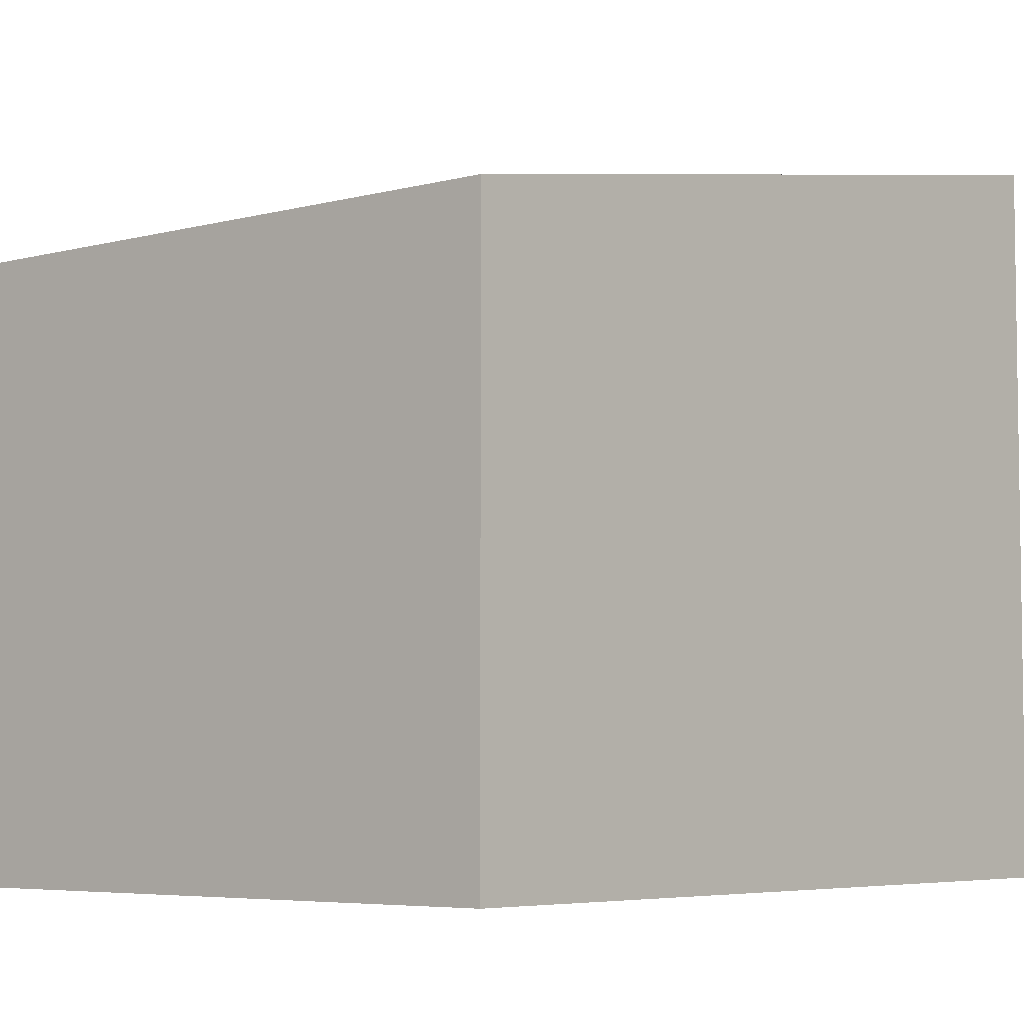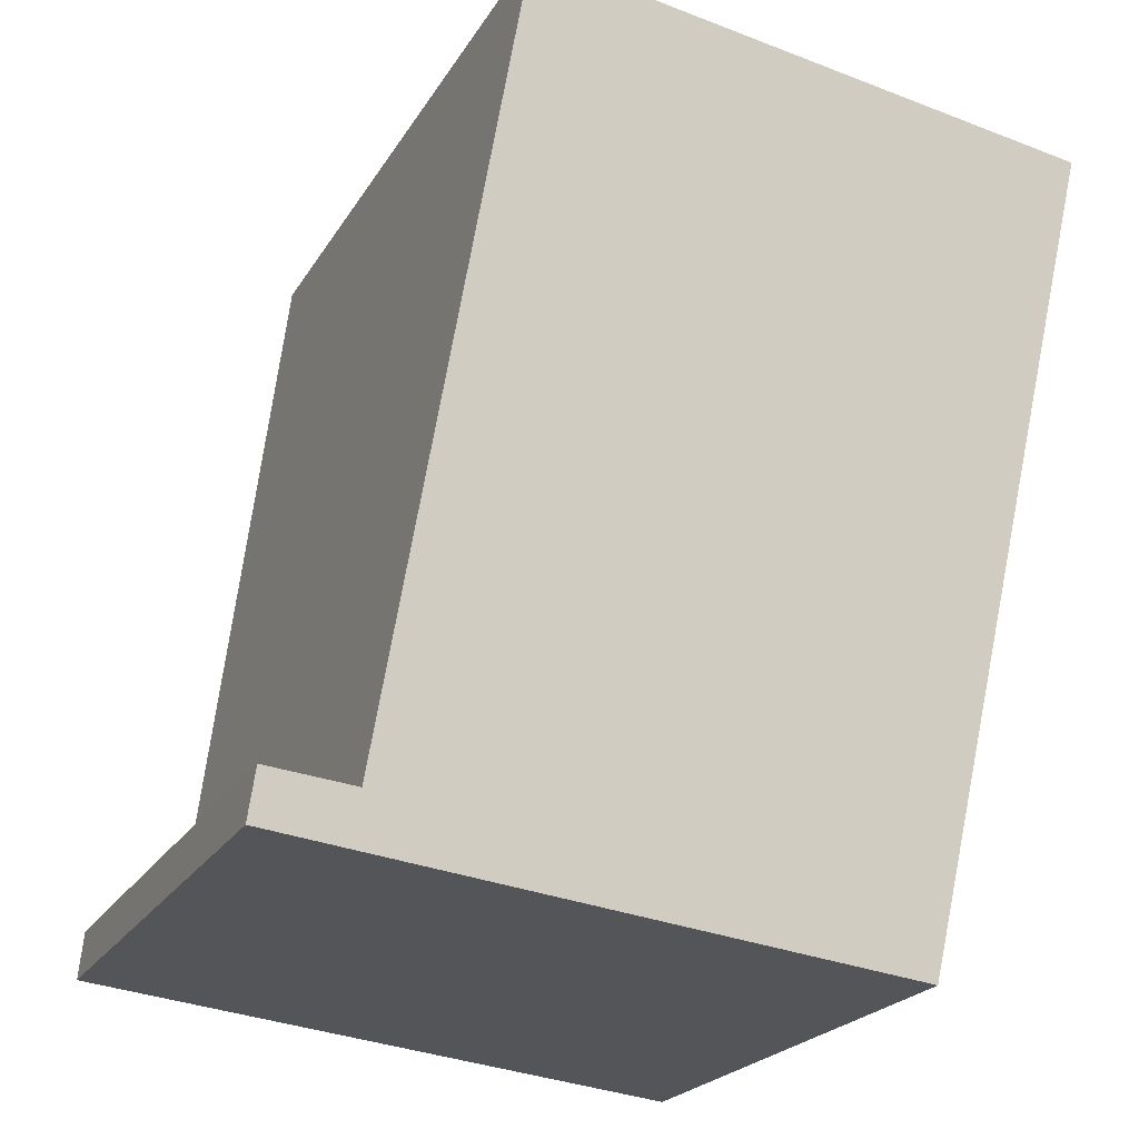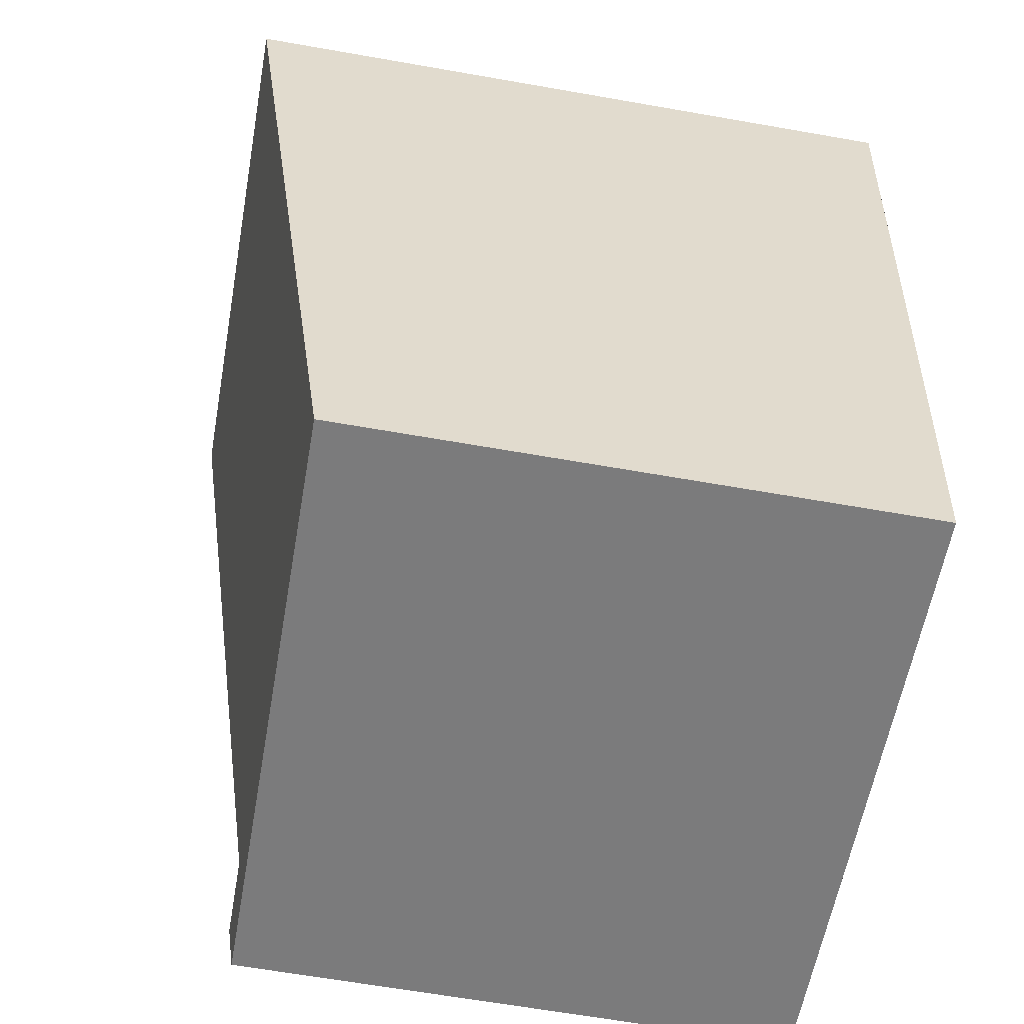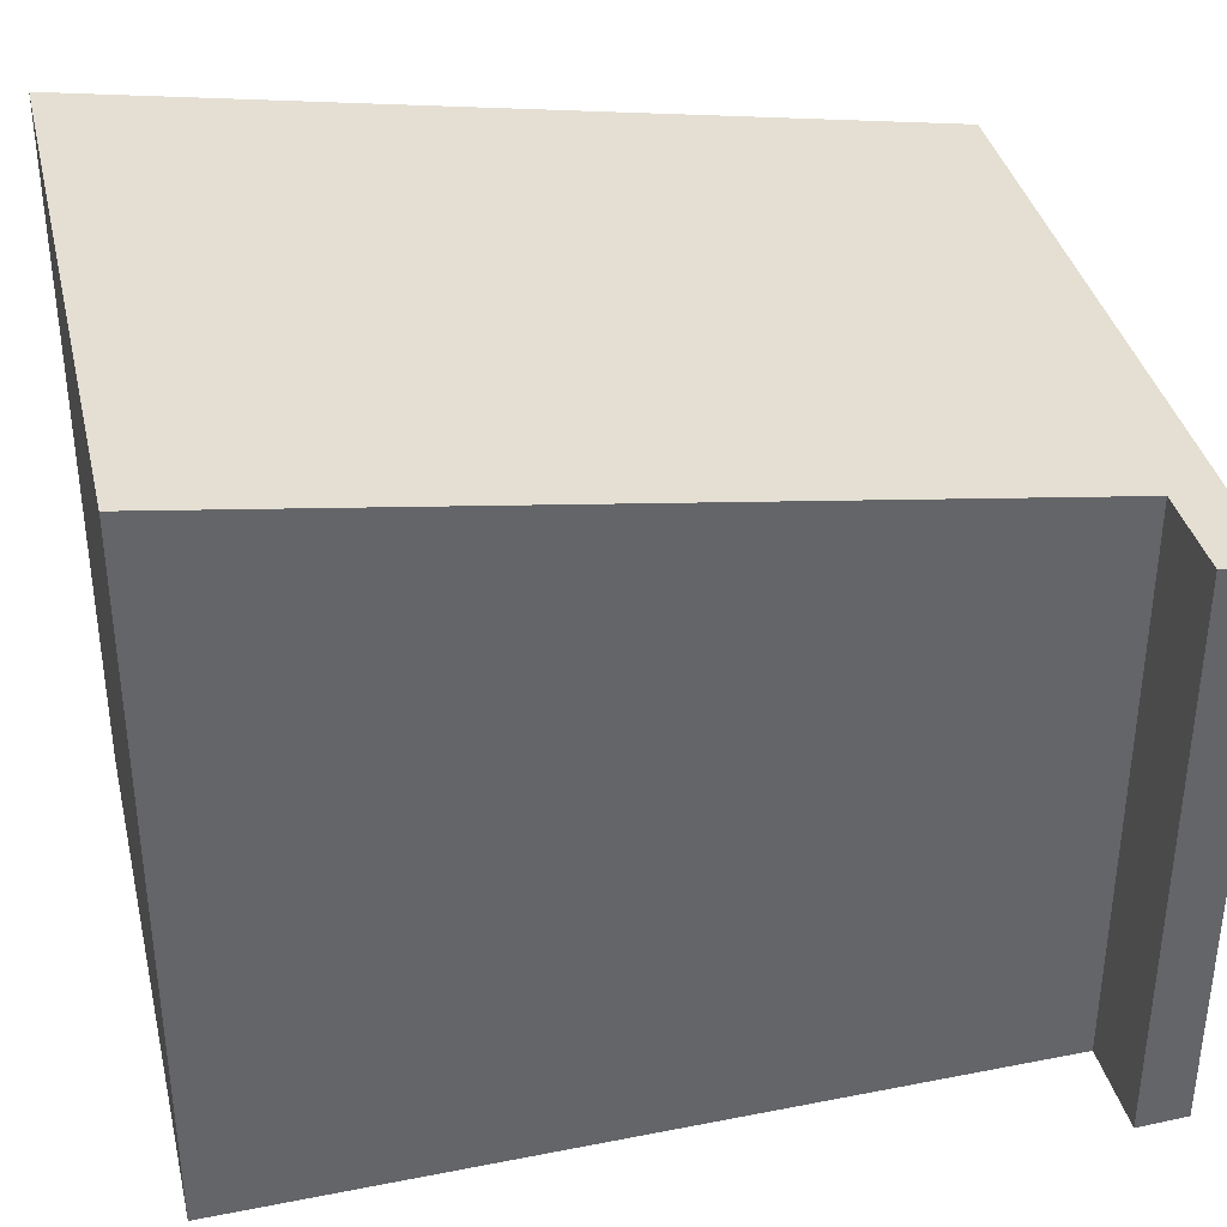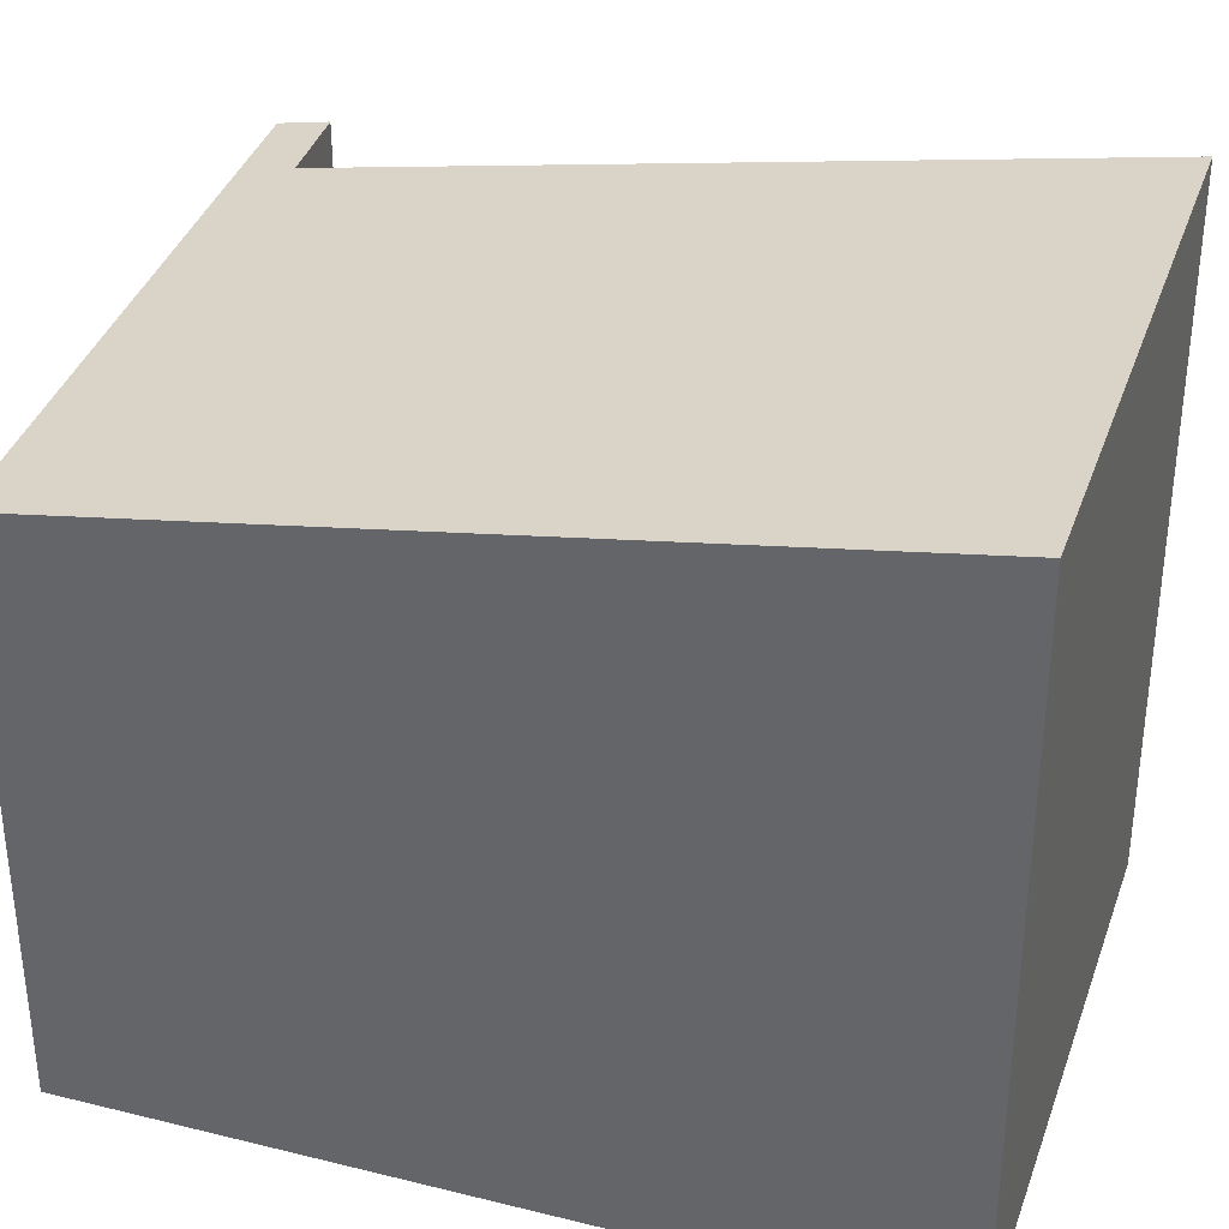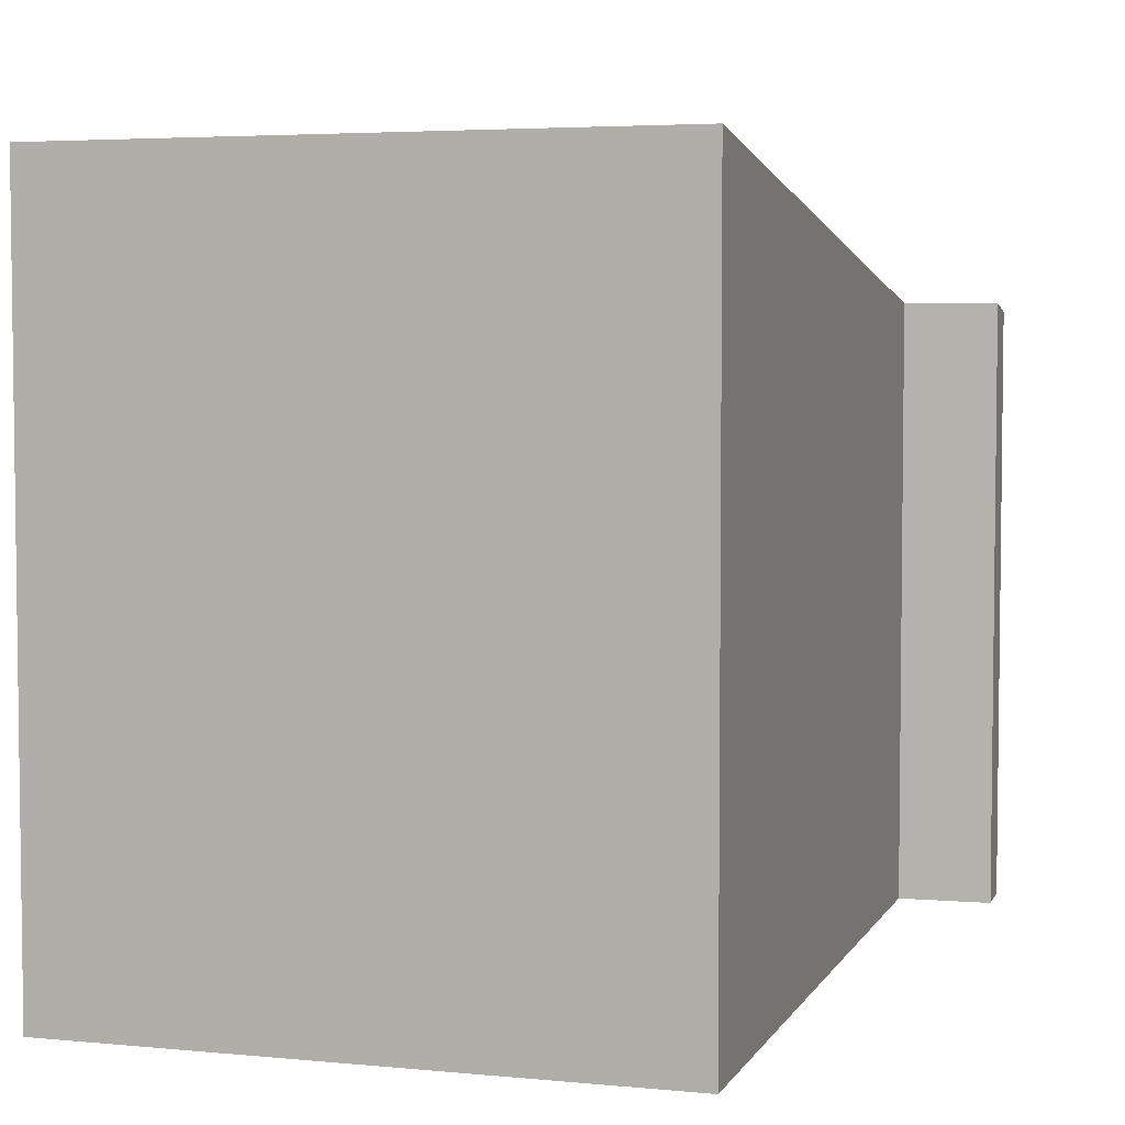
<metadata>
{"format":"obj","ext":"obj","renderer":"f3d","projection":"perspective","resolution":1024,"background":"white","views":[{"elev":-5.4,"azim":-146.6,"up":"+Y"},{"elev":-22.2,"azim":156.9,"up":"+Z"},{"elev":-65.0,"azim":-100.0,"up":"+Z"},{"elev":38.9,"azim":68.9,"up":"+Y"},{"elev":35.5,"azim":-80.3,"up":"+Y"},{"elev":4.8,"azim":9.3,"up":"+Y"}]}
</metadata>
<code>
v  4.049 3.089 -3.851
v  3.541 3.134 -3.632
v  4.022 3.133 -3.584
v  0.637 3.089 -4.237
v  0 3.793 2.323e-16
v  3.033 3.811 0.451
v  4.022 2.195e-16 -3.584
v  4.049 2.358e-16 -3.851
v  3.033 -2.762e-17 0.451
v  3.541 2.224e-16 -3.632
v  0.637 2.594e-16 -4.237
v  0 0 0
g defaultobject
f 1 2 3
f 2 1 4
f 2 4 5
f 5 6 2
f 7 1 3
f 1 7 8
f 9 2 6
f 2 9 10
f 8 4 1
f 4 8 11
f 4 12 5
f 12 4 11
f 5 9 6
f 9 5 12
f 10 3 2
f 3 10 7
f 7 11 8
f 11 7 10
f 11 10 9
f 11 9 12

</code>
